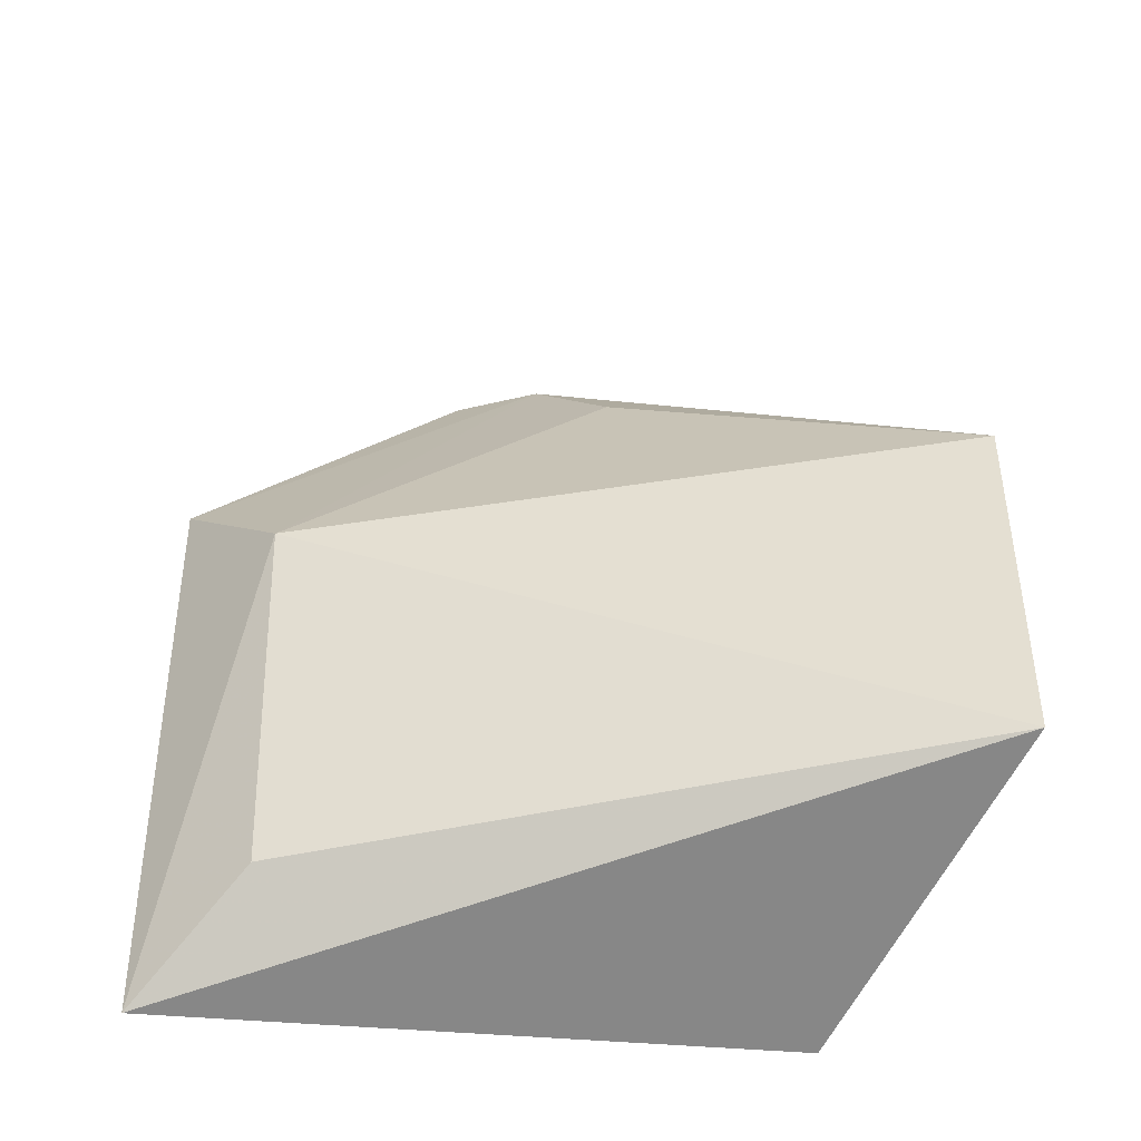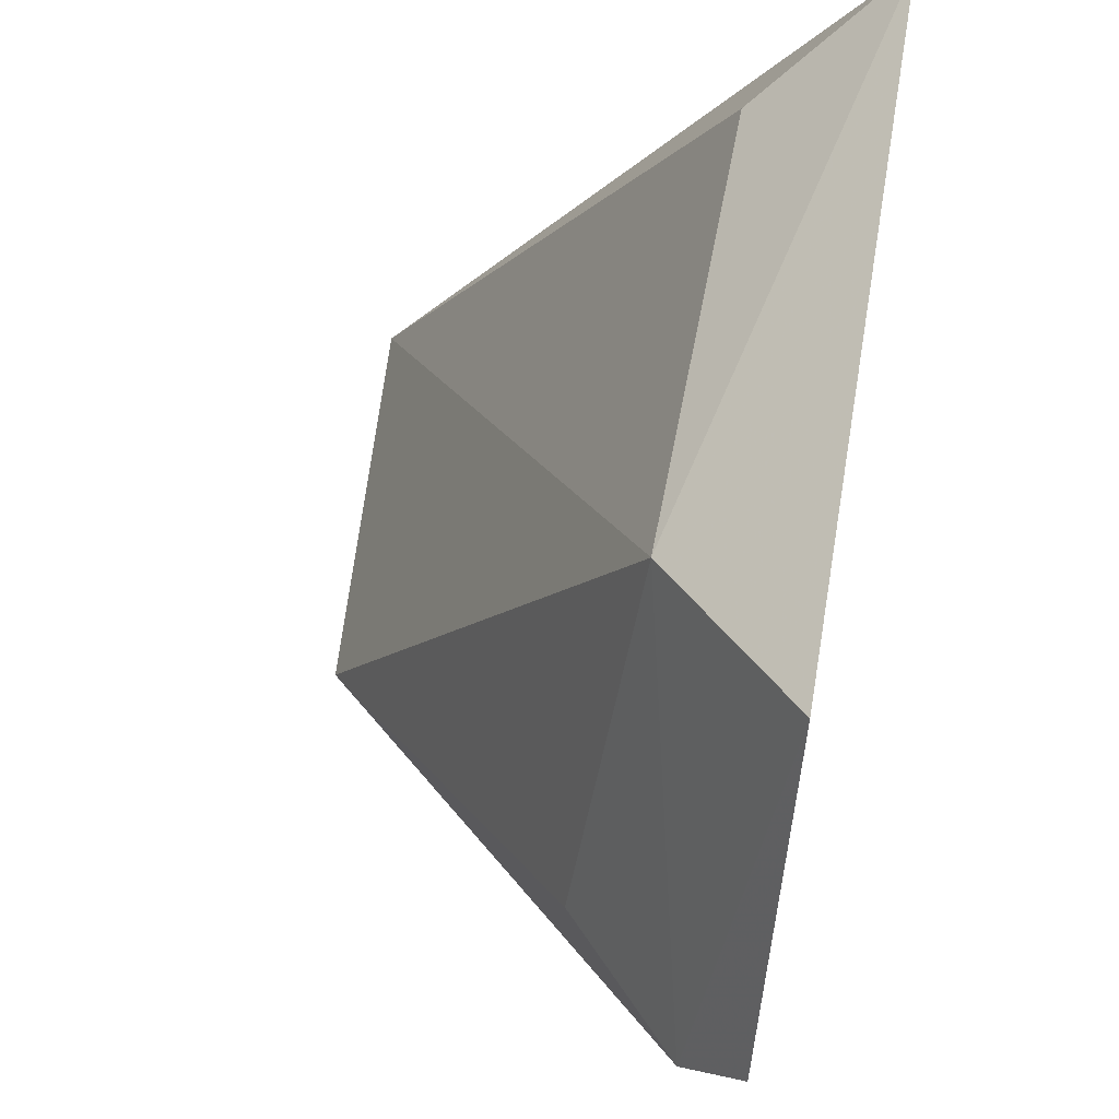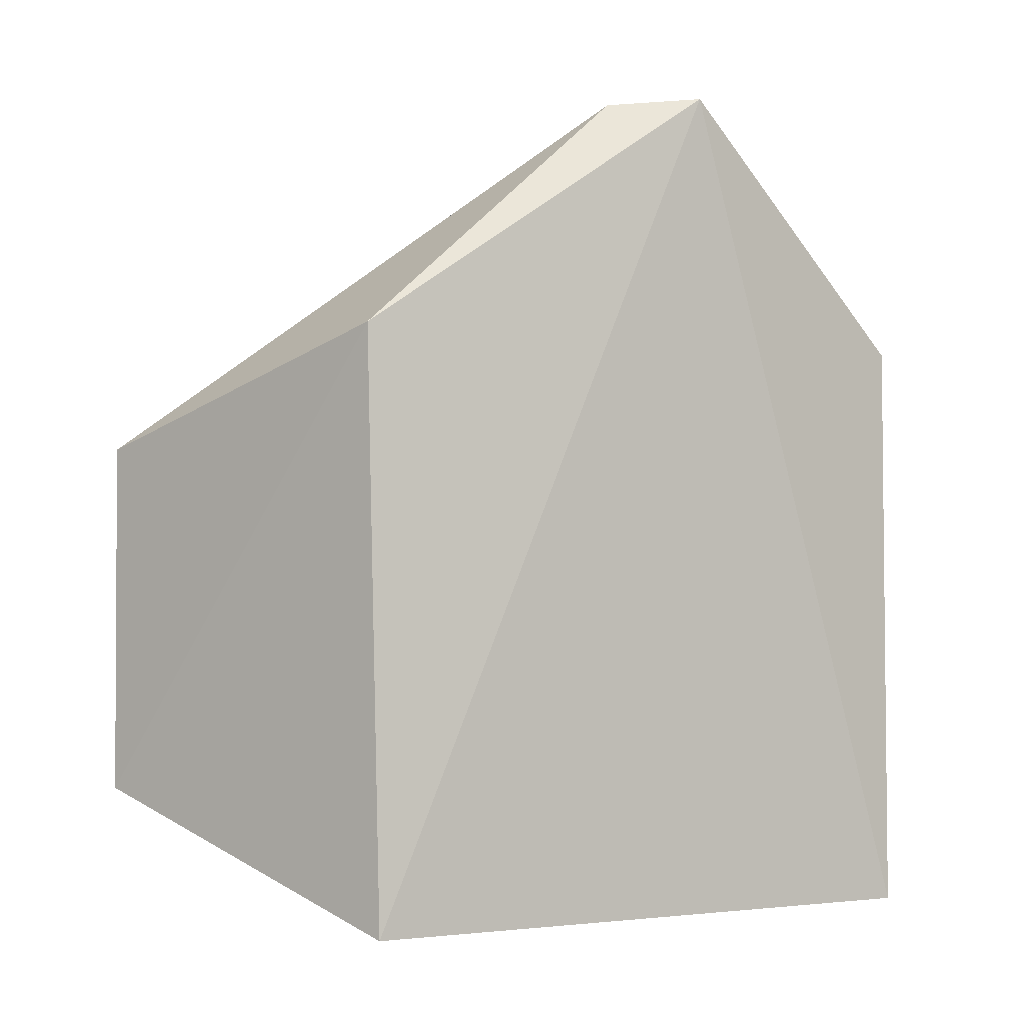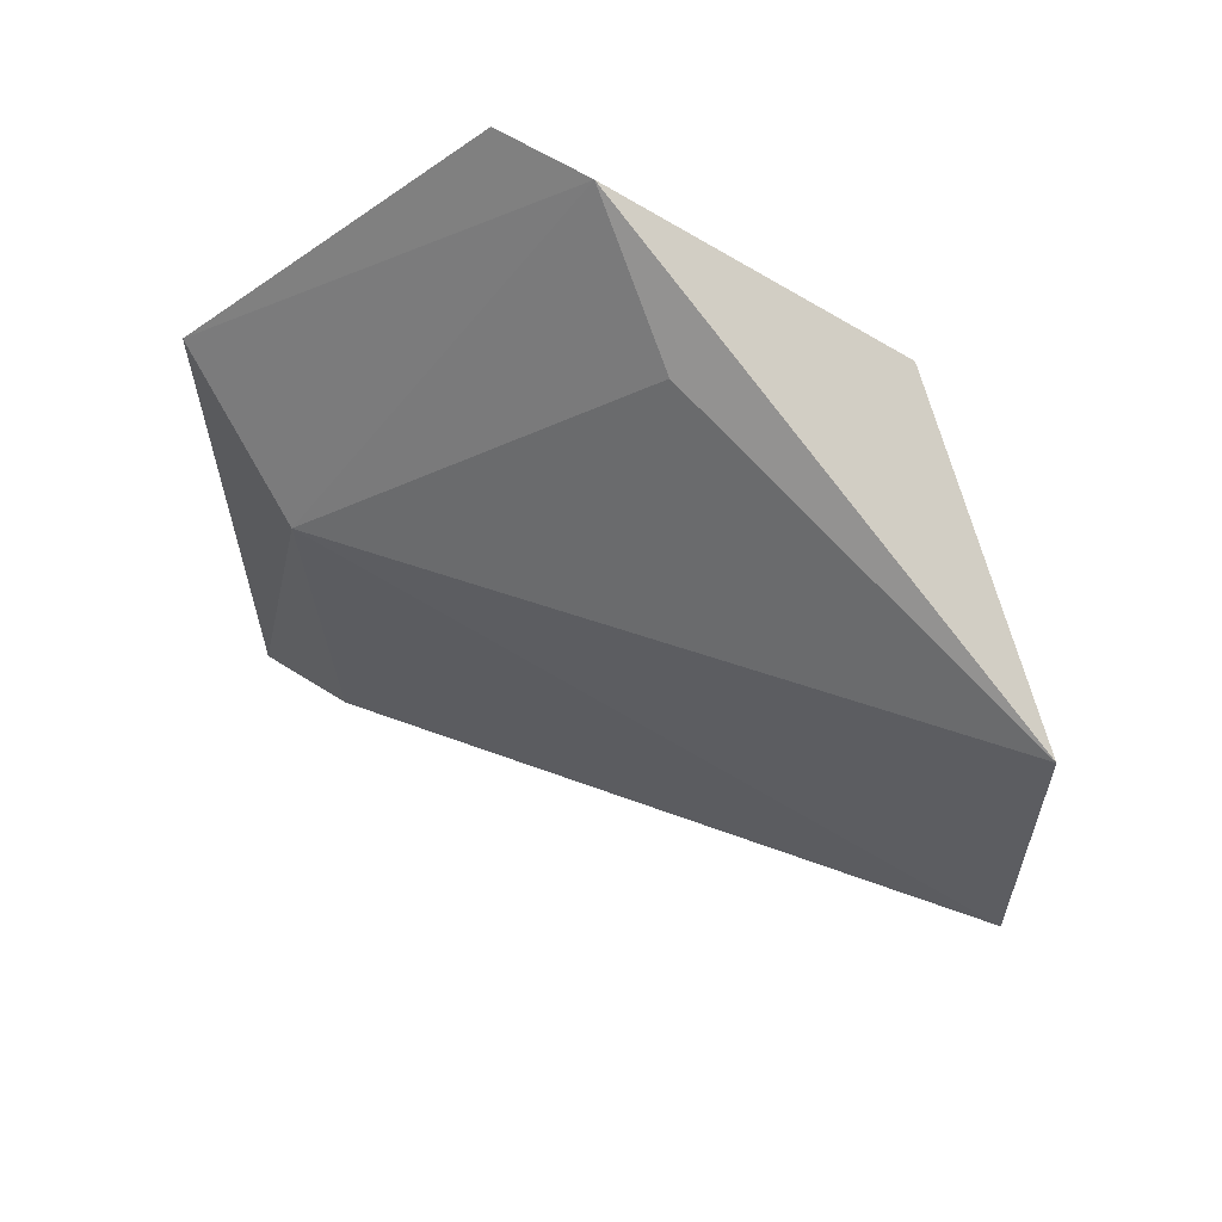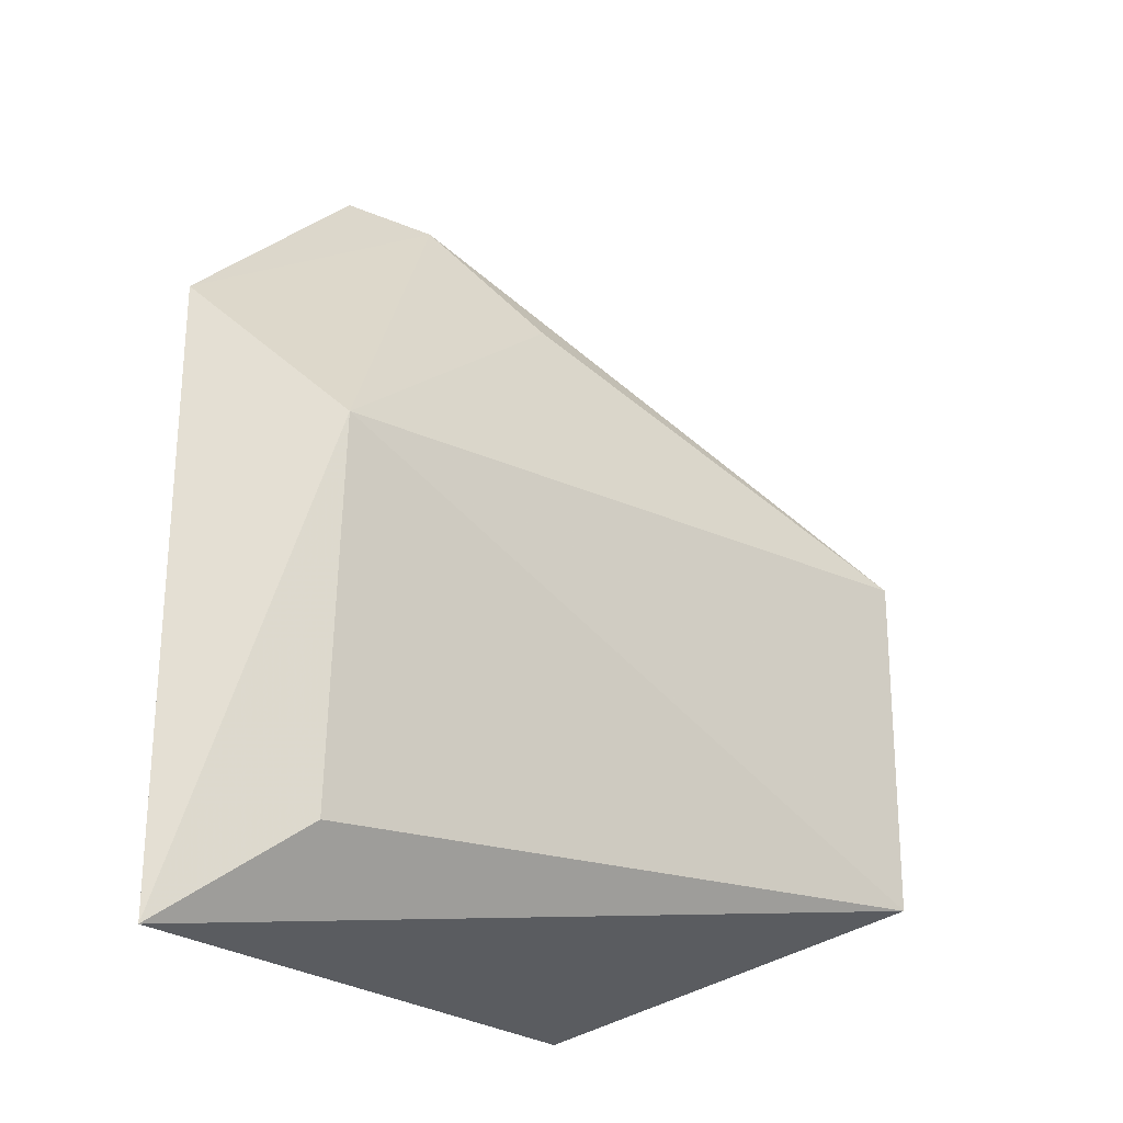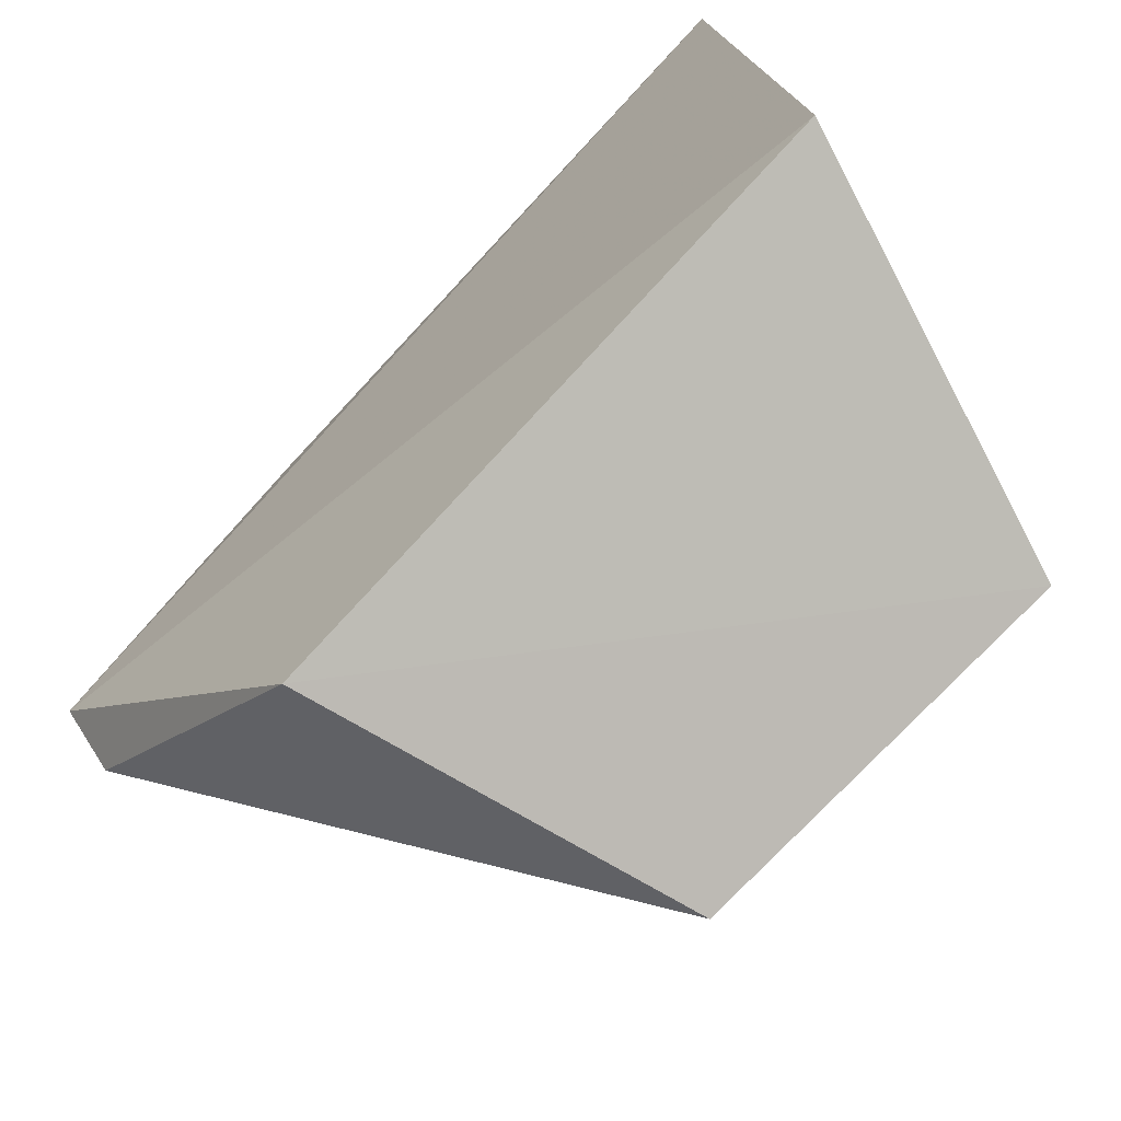
<metadata>
{"format":"obj","ext":"obj","renderer":"f3d","projection":"perspective","resolution":1024,"background":"white","views":[{"elev":-42.7,"azim":-104.5,"up":"+Z"},{"elev":76.6,"azim":8.2,"up":"+Y"},{"elev":-1.8,"azim":51.6,"up":"+Z"},{"elev":60.2,"azim":-94.9,"up":"+Z"},{"elev":-23.2,"azim":-154.3,"up":"+Z"},{"elev":-77.6,"azim":136.2,"up":"+Y"}]}
</metadata>
<code>
v 0.1301 0.1787 0.01613
v 0.1306 0.1792 -0.01689
v 0.1348 0.1987 0.03009
v 0.1345 0.2146 0.01625
v 0.1107 0.1741 -0.009982
v 0.135 0.2143 -0.01732
v 0.1107 0.1741 0.009982
v 0.1272 0.2101 0.009459
v 0.1317 0.1943 0.02965
v 0.1284 0.2093 -0.01179
v 0.1255 0.1914 0.02278
f 1 2 3
f 5 2 1
f 6 3 2
f 6 4 3
f 6 2 5
f 7 5 1
f 8 4 6
f 8 5 7
f 9 7 1
f 9 1 3
f 9 3 4
f 9 4 8
f 10 8 6
f 10 6 5
f 10 5 8
f 11 9 8
f 11 8 7
f 11 7 9

</code>
